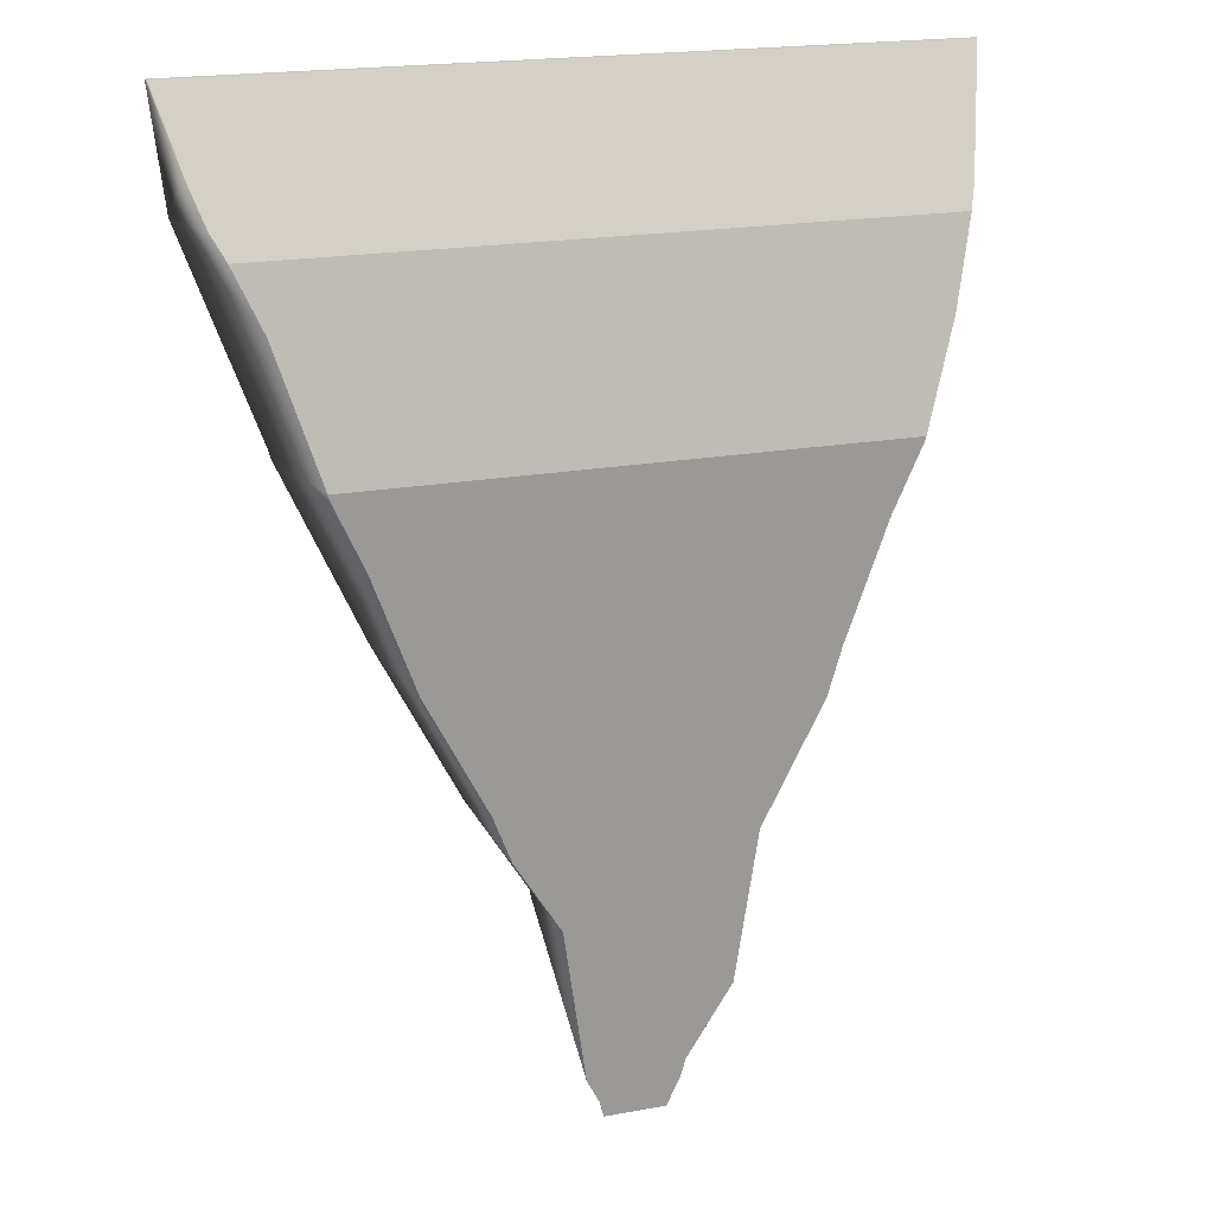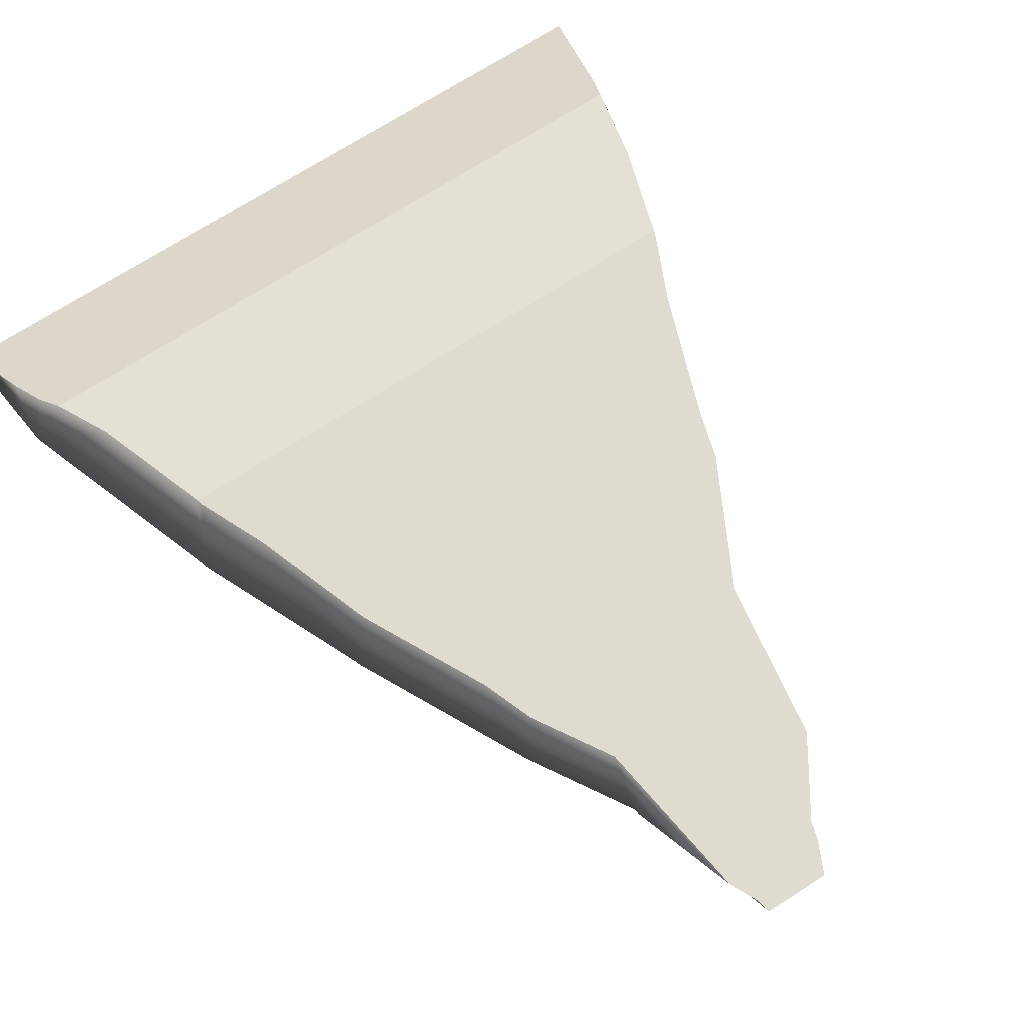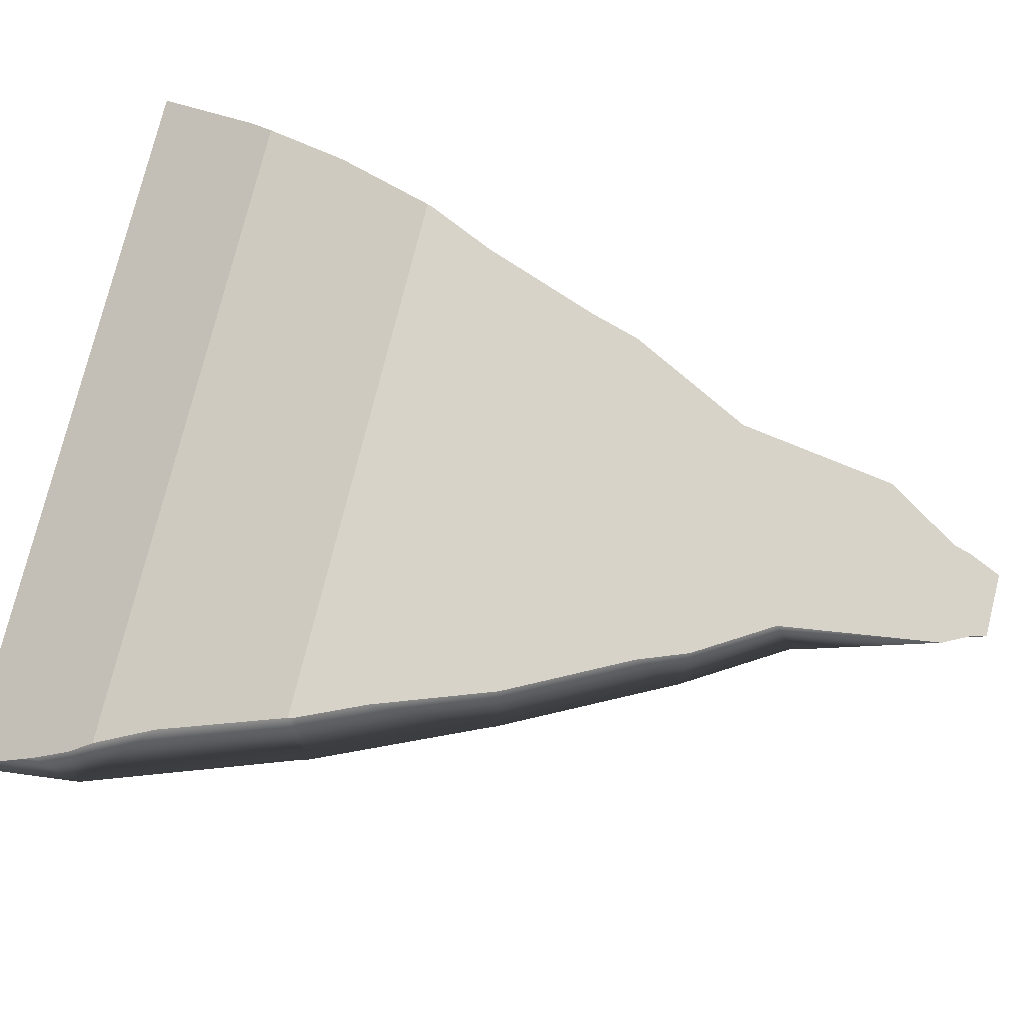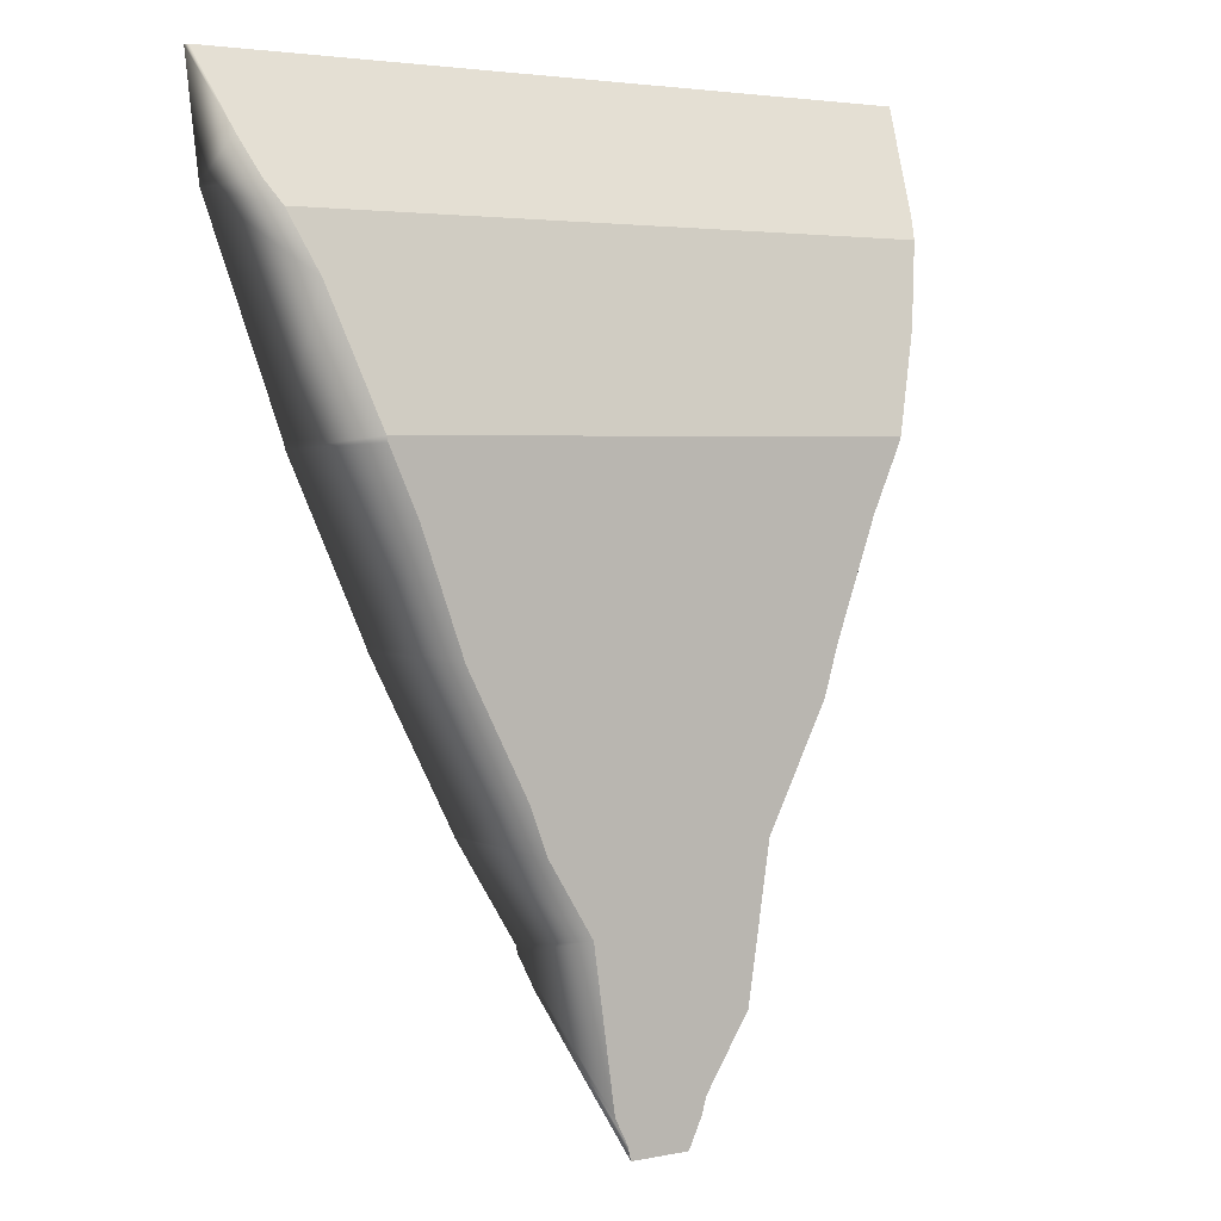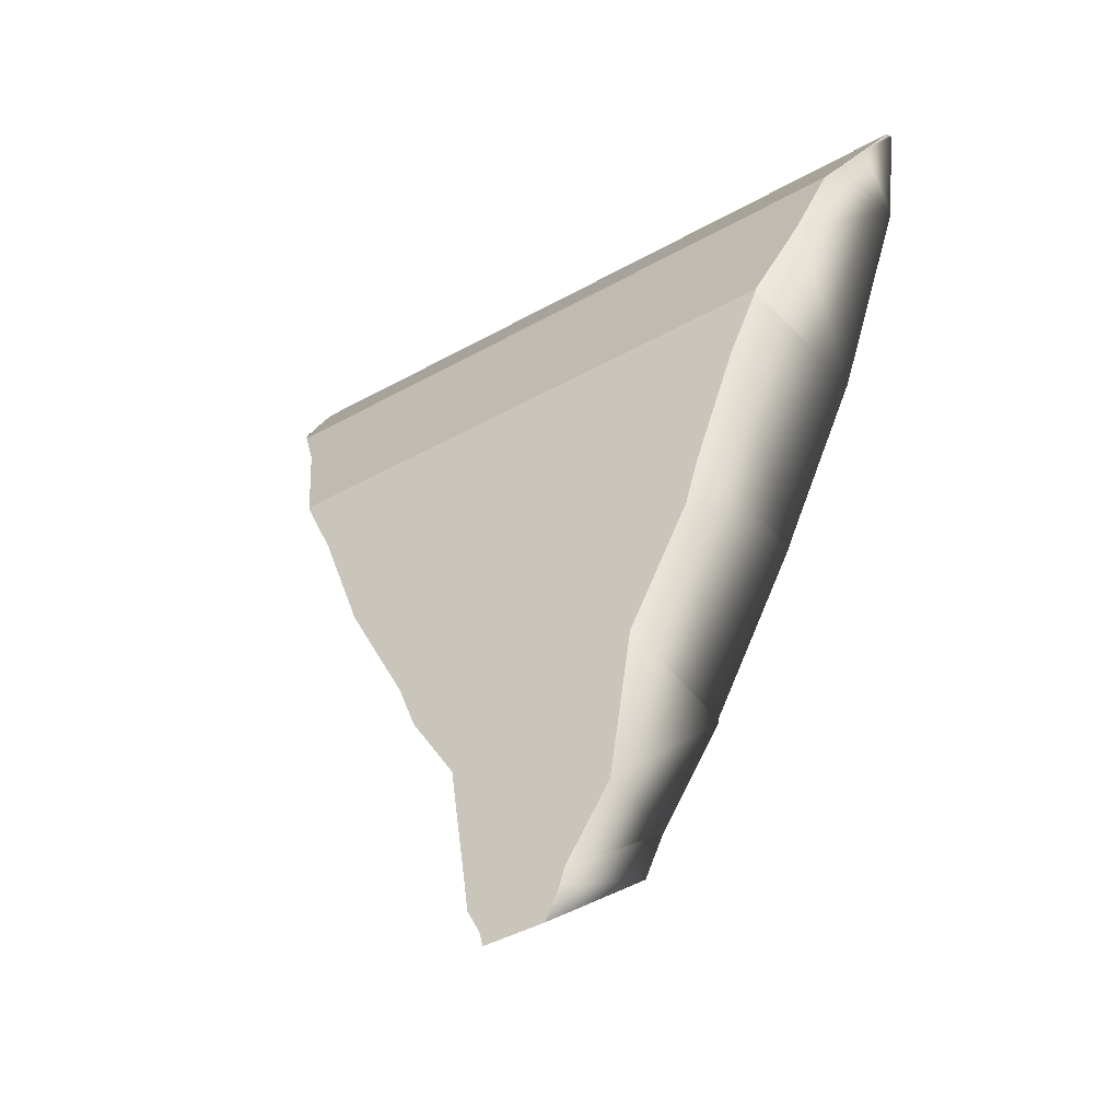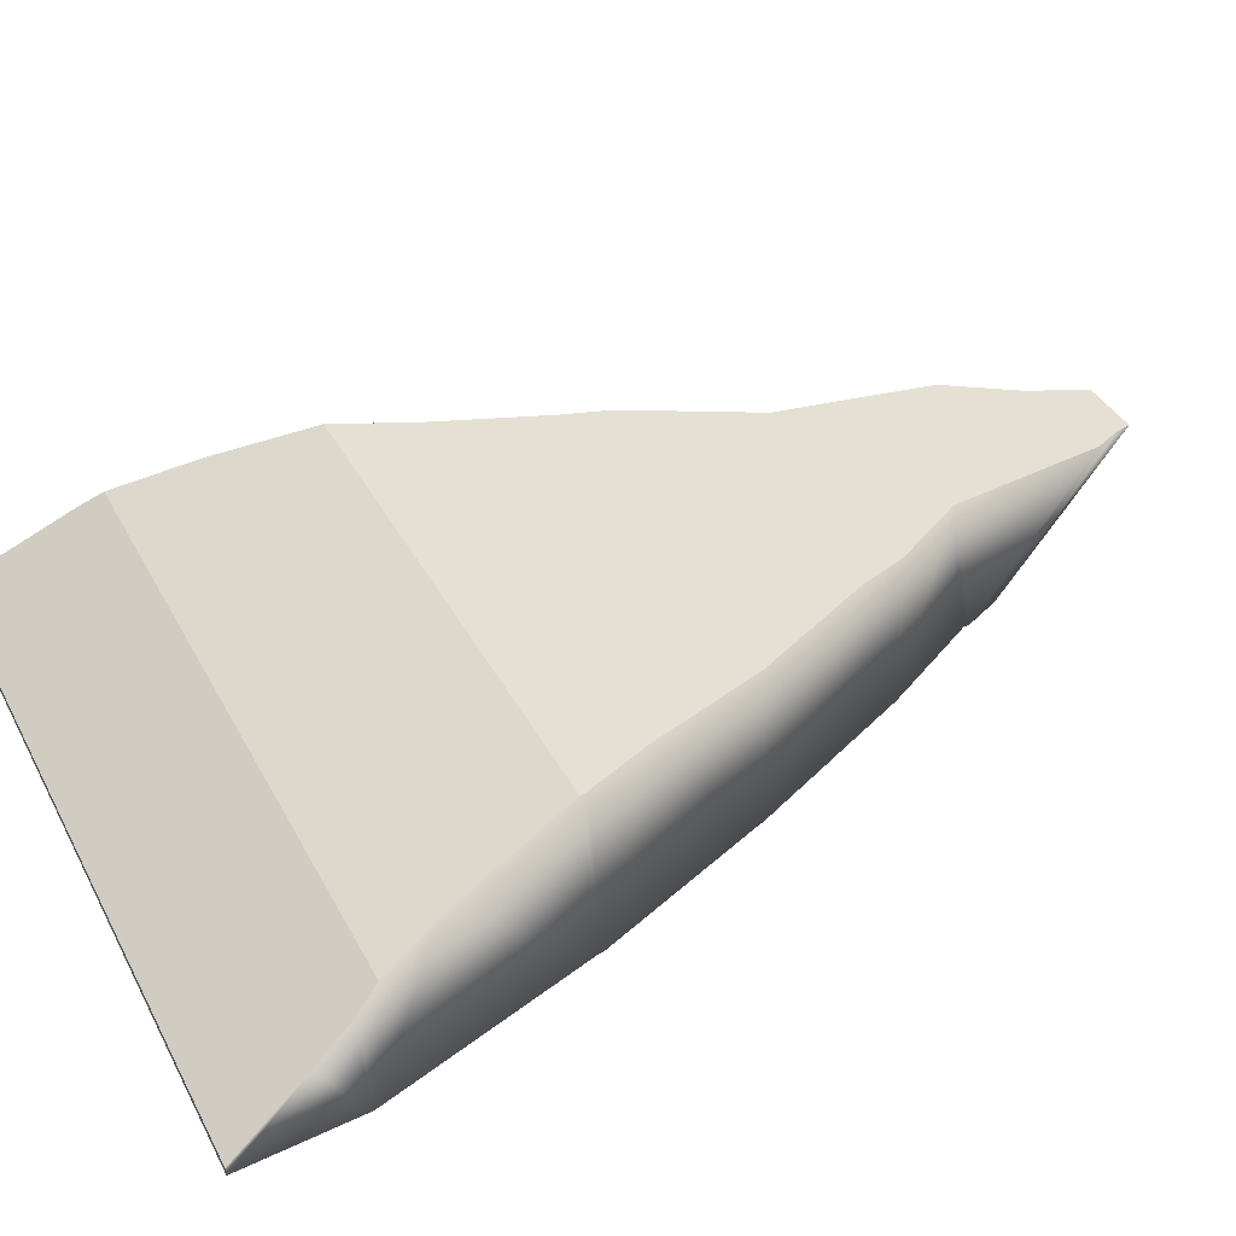
<metadata>
{"format":"obj","ext":"obj","renderer":"f3d","projection":"perspective","resolution":1024,"background":"white","views":[{"elev":20.5,"azim":161.9,"up":"+Z"},{"elev":70.4,"azim":147.1,"up":"+Y"},{"elev":76.3,"azim":103.9,"up":"+Y"},{"elev":3.6,"azim":146.6,"up":"+Z"},{"elev":-42.9,"azim":-146.3,"up":"+Z"},{"elev":37.9,"azim":64.9,"up":"+Y"}]}
</metadata>
<code>
o col.tempshiphull4Collision.000_Cube.006
v -1.822 -3.972 -0.6924
v 0.7155 -3.972 -0.6924
v 1.665 -3.972 -0.6924
v 1.764 -3.972 -0.6924
v 1.803 -3.972 -0.6924
v 1.708 -3.734 -1.07
v 1.644 -3.612 -1.263
v 1.583 -3.538 -1.381
v -1.742 -3.538 -1.381
v -1.784 -3.612 -1.263
v -1.865 -3.801 -0.9634
v -1.934 -3.961 -0.7091
v -1.939 -3.972 -0.6924
v 1.809 -4.002 -0.6924
v 1.747 -4.002 -1.259
v -1.947 -4.002 -0.6924
v -1.882 -4.002 -1.279
v -1.877 -4.002 -1.307
v -1.529 -4.002 -2.372
v -1.145 -4.002 -3.233
v -1.136 -4.002 -3.256
v -1.133 -4.002 -3.266
v -0.6989 -4.002 -4.118
v -0.6942 -4.002 -4.149
v -0.3784 -4.002 -4.644
v -0.3774 -4.002 -4.648
v -0.2791 -4.002 -4.859
v 0.1073 -4.002 -4.859
v 0.108 -4.002 -4.856
v 0.198 -4.002 -4.678
v 0.2024 -4.002 -4.646
v 0.5263 -4.002 -4.118
v 0.53 -4.002 -4.108
v 0.9645 -4.002 -3.257
v 0.9731 -4.002 -3.233
v 1.358 -4.002 -2.372
v 1.367 -4.002 -2.336
v 1.743 -4.002 -1.279
v -1.627 -3.413 -1.806
v -1.439 -3.263 -2.315
v -1.43 -3.263 -2.344
v -1.282 -3.263 -2.675
v -1.07 -3.262 -3.268
v -0.9991 -3.261 -3.51
v -0.6868 -3.26 -4.122
v -0.5697 -3.259 -4.895
v -0.3385 -3.258 -5.259
v -0.3131 -3.258 -5.346
v -0.2426 -3.258 -5.498
v 0.06909 -3.258 -5.498
v 0.08607 -3.258 -5.423
v 0.1519 -3.258 -5.293
v 0.262 -3.26 -4.5
v 0.4946 -3.26 -4.12
v 0.5874 -3.261 -3.875
v 0.8972 -3.262 -3.268
v 1.11 -3.263 -2.675
v 1.258 -3.263 -2.344
v 1.454 -3.451 -1.676
v 1.266 -3.263 -2.315
f 14 6 5
f 15 7 6
f 11 16 12
f 18 10 9
f 40 41 19
f 19 42 20
f 43 20 42
f 43 22 21
f 44 23 22
f 45 24 23
f 46 25 24
f 47 26 25
f 48 27 26
f 27 50 28
f 28 51 29
f 29 52 30
f 30 53 31
f 53 32 31
f 54 33 32
f 55 34 33
f 56 35 34
f 57 36 35
f 60 59 37
f 38 59 8
f 10 17 11
f 12 16 13
f 14 15 6
f 15 38 7
f 11 17 16
f 10 18 17
f 39 18 9
f 19 18 39
f 39 40 19
f 19 41 42
f 43 21 20
f 43 44 22
f 44 45 23
f 45 46 24
f 46 47 25
f 47 48 26
f 48 49 27
f 27 49 50
f 28 50 51
f 29 51 52
f 30 52 53
f 53 54 32
f 54 55 33
f 55 56 34
f 56 57 35
f 57 58 36
f 37 36 60
f 58 60 36
f 8 7 38
f 38 37 59
f 7 8 2
f 4 14 5
f 34 22 33
f 3 14 4
f 2 14 3
f 1 16 2
f 59 39 9
f 54 53 45
f 13 16 1
f 1 10 11
f 4 5 6
f 2 3 6
f 12 13 1
f 9 10 2
f 11 12 1
f 3 4 6
f 6 7 2
f 8 9 2
f 1 2 10
f 15 14 16
f 16 17 15
f 18 38 15
f 21 22 34
f 17 18 15
f 20 21 35
f 23 32 33
f 25 26 31
f 27 28 29
f 29 30 27
f 31 24 25
f 33 22 23
f 35 36 20
f 37 38 18
f 18 19 37
f 21 34 35
f 26 27 30
f 32 24 31
f 26 30 31
f 19 36 37
f 36 19 20
f 32 23 24
f 2 16 14
f 9 8 59
f 59 60 40
f 40 39 59
f 41 40 60
f 60 58 57
f 57 56 42
f 55 54 45
f 53 52 47
f 51 50 49
f 49 48 51
f 47 46 53
f 45 44 55
f 42 41 60
f 44 56 55
f 48 52 51
f 52 48 47
f 56 44 43
f 42 60 57
f 53 46 45
f 43 42 56

</code>
